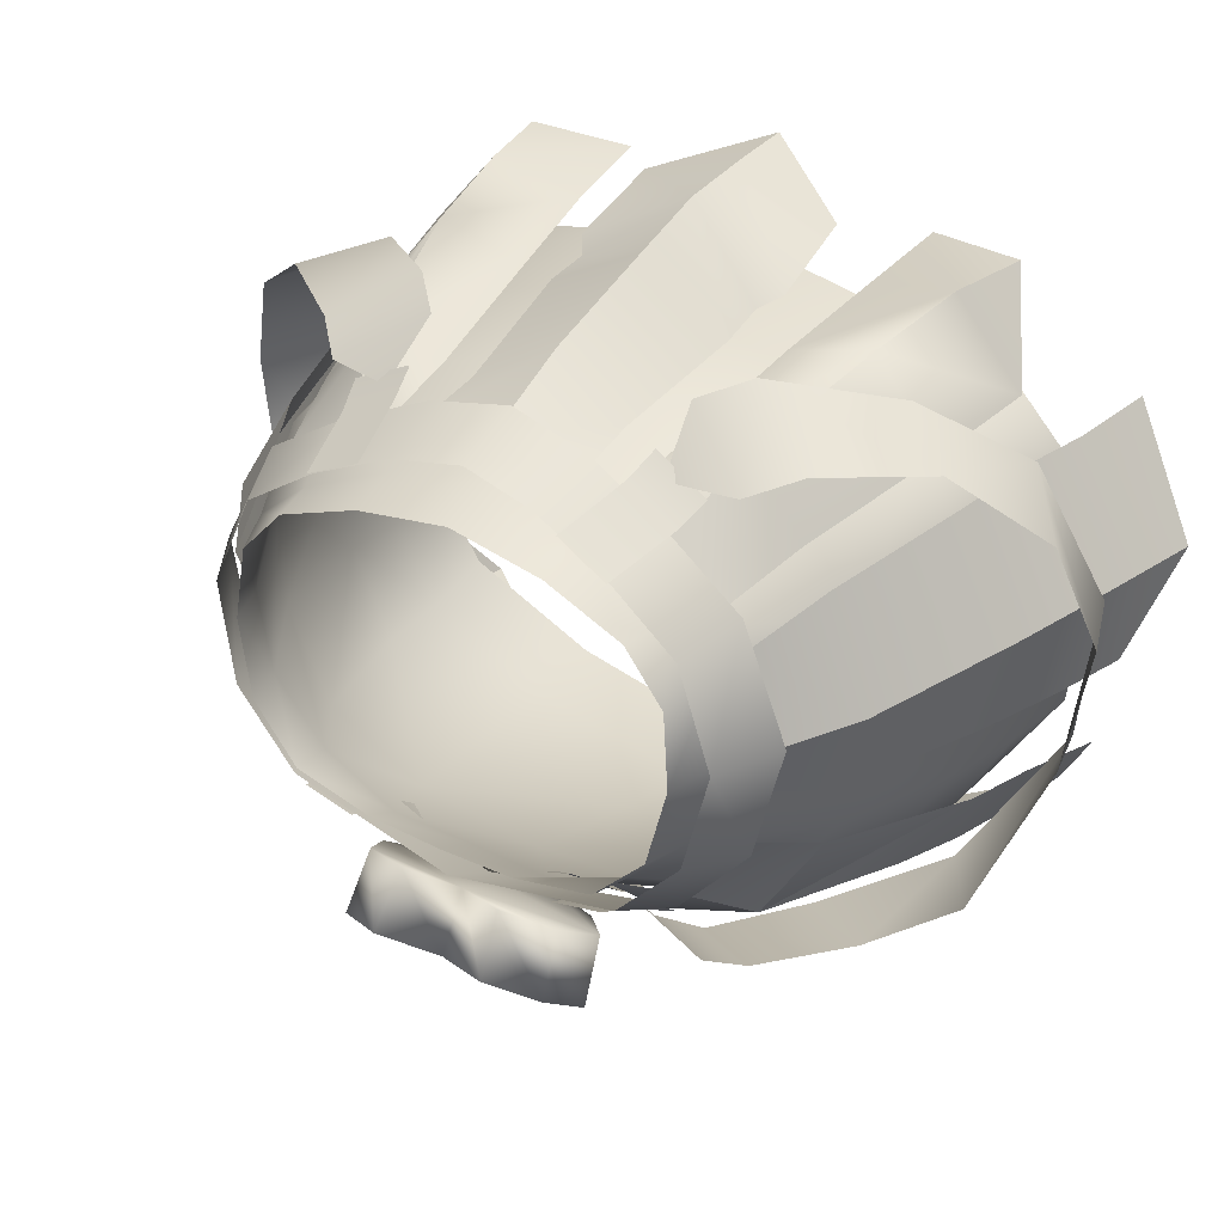
<metadata>
{"format":"obj","ext":"obj","renderer":"f3d","projection":"perspective","resolution":1024,"background":"white","views":[{"elev":35.1,"azim":-146.9,"up":"+Z"}]}
</metadata>
<code>
g mesh00
v 0 -5.807 15.5
v 0 2.335 12.97
v -6.616 3.008 11.24
v 7.557 -5.379 14.02
v 17.23 -14.5 11.6
v 15.64 -4.948 10.99
v -8.376 -19.44 13.91
v -17.23 -14.5 11.6
v -17.89 -19.04 11.58
v -10.7 -11.54 -17.92
v -19.68 -17.8 -14.88
v -18.72 -11.59 -13.65
v 12.09 3.692 8.705
v 6.616 3.008 11.24
v -12.09 3.692 8.705
v -15.64 -4.948 10.99
v -7.557 -5.379 14.02
v -10.7 -11.54 -17.92
v -18.72 -11.59 -13.65
v -15.82 -1.635 -11.61
v 0 -5.807 15.5
v 6.616 3.008 11.24
v 7.557 -5.379 14.02
v 15.82 -1.635 -11.61
v 18.72 -11.59 -13.65
v 8.684 -1.191 -14.66
v 8.231 -15.01 14.04
v 0 -15.26 15.43
v -8.231 -15.01 14.04
v -15.64 -4.948 10.99
v -17.23 -14.5 11.6
v 18.72 -11.59 -13.65
v 10.7 -11.54 -17.92
v 0 -11.72 -19.62
v 0 -1.222 -15.62
v -10.7 -11.54 -17.92
v -8.684 -1.191 -14.66
v -15.82 -1.635 -11.61
v -17.23 -14.5 11.6
v -8.376 -19.44 13.91
v -8.231 -15.01 14.04
v 0 -19.37 15.55
v 0 -15.26 15.43
v 8.376 -19.44 13.91
v 8.231 -15.01 14.04
v 17.89 -19.04 11.58
v 17.23 -14.5 11.6
v -19.68 -17.8 -14.88
v -10.7 -11.54 -17.92
v -11.33 -17.95 -19.18
v 0 -11.72 -19.62
v 0 -17.99 -21.05
v 10.7 -11.54 -17.92
v 11.33 -17.95 -19.18
v 18.72 -11.59 -13.65
v 19.68 -17.8 -14.88
f 1 2 3
f 4 5 6
f 7 8 9
f 10 11 12
f 13 14 6
f 15 16 3
f 3 16 17
f 3 17 1
f 18 19 20
f 2 21 22
f 22 21 23
f 22 23 6
f 24 25 26
f 5 4 27
f 27 4 1
f 27 1 28
f 28 1 17
f 28 17 29
f 29 17 30
f 29 30 31
f 32 33 26
f 26 33 34
f 26 34 35
f 35 34 36
f 35 36 37
f 37 36 38
f 39 40 41
f 41 40 42
f 41 42 43
f 43 42 44
f 43 44 45
f 45 44 46
f 45 46 47
f 48 49 50
f 50 49 51
f 50 51 52
f 52 51 53
f 52 53 54
f 54 53 55
f 54 55 56
v 27.37 -22.32 -3.545
v 27.91 -22.36 2.75
v 29.06 -26.75 2.649
v 24.04 -18.21 0.2102
v 21.49 -13.81 6.529
v 22.88 -18.35 6.756
v 18.17 -2.794 9.213
v 17.77 3.709 2.219
v 15.92 2.798 7.401
v 16.5 3.591 -0.9543
v 17.77 3.709 2.219
v 20.01 -1.431 -2.514
v 21.5 -1.574 2.846
v 25.03 -12.61 2.683
v 0.06201 -6.544 -19.96
v 0 0.2297 -16.03
v 6.857 -0.03027 -14.8
v 0 4.919 -12.71
v 6.19 4.125 -11.09
v 19.3 -11.33 -15.21
v 20.5 -16.88 -16.51
v 12.68 -17.25 -19.92
v 21.56 -23.06 -17.62
v 13.39 -22.68 -21.17
v 21.98 -28.61 -18.94
v 19.3 -11.33 -15.21
v 16.01 -0.3303 -12.56
v 19.58 -1.143 -6.337
v 12.41 3.618 -9.835
v 16.58 3.003 -4.737
v 21.49 -13.81 6.529
v 22.71 -13.19 0.443
v 19.35 -4.199 6.63
v 20.72 -3.638 0.7842
v 15.05 4.229 6.153
v 15.51 4.762 0.9343
v 18.72 -11.59 -13.65
v 15.82 -1.635 -11.61
v 22.07 -12.18 -7.733
v 19.65 -2.631 -5.939
v 22.71 -13.19 0.443
v 20.72 -3.638 0.7842
v 17.89 -19.04 11.58
v 22.88 -18.35 6.756
v 17.23 -14.5 11.6
v 21.49 -13.81 6.529
v 17.23 -14.5 11.6
v 21.49 -13.81 6.529
v 15.64 -4.948 10.99
v 19.35 -4.199 6.63
v 12.09 3.692 8.705
v 15.05 4.229 6.153
v 7.547 1.005 13.7
v 12.46 -4.099 15.47
v 10.61 1.433 12.11
v 15.16 -0.8966 -17.54
v 9.708 -4.967 -20.25
v 13.2 1.271 -16.4
v 7.628 -2.487 -18.39
v 9.525 2.392 -12.84
v 16.94 -26.36 18.14
v 20.25 -20.7 13.05
v 15.77 -20.53 18.44
v 18.81 -13.39 12.32
v 14.61 -13.41 17.67
v 16.06 -3.458 10.91
v 12.46 -4.099 15.47
v 14.55 2.074 9.575
v 10.61 1.433 12.11
v 26.53 -17.66 2.675
v 25.64 -17.18 -3.593
v 23.66 -12.07 -3.625
v 20.01 -1.431 -2.514
v 19.58 -1.143 -6.337
v 23.57 -11.64 -8.527
v 19.3 -11.33 -15.21
v 24.58 -16.94 -9.5
v 20.5 -16.88 -16.51
v 26.27 -22.78 -10.37
v 21.56 -23.06 -17.62
v 21.98 -28.61 -18.94
v 7.547 1.005 13.7
v 7.914 -4.016 14.21
v 12.46 -4.099 15.47
v 9.013 -13.75 15.86
v 14.61 -13.41 17.67
v 9.994 -21.48 16.93
v 15.77 -20.53 18.44
v 10.57 -27.86 17.5
v 16.94 -26.36 18.14
v 0.6245 -27.87 -27.34
v 0.5158 -22.43 -25.06
v 7.746 -22.26 -23.09
v 0.3379 -16.18 -23.32
v 7.116 -16.93 -21.17
v 0.06201 -6.544 -19.96
v 7.238 -7.023 -18.62
v 6.857 -0.03027 -14.8
v 22.71 -13.19 0.443
v 23.24 -17.77 -8.176
v 22.07 -12.18 -7.733
v 19.68 -17.8 -14.88
v 18.72 -11.59 -13.65
v 11.75 -11.23 -18.3
v 9.458 -0.1781 -15.23
v 16.01 -0.3303 -12.56
v 7.997 3.799 -10.95
v 12.41 3.618 -9.835
v 17.77 3.709 2.219
v 18.17 -2.794 9.213
v 21.5 -1.574 2.846
v 20.92 -13.45 9.911
v 25.03 -12.61 2.683
v 21.99 -18.79 10.14
v 26.53 -17.66 2.675
v 23.07 -23.23 9.98
v 27.91 -22.36 2.75
v 24.18 -29.18 10.09
v 29.06 -26.75 2.649
f 57 58 59
f 60 61 62
f 63 64 65
f 66 67 68
f 68 67 69
f 68 69 70
f 71 72 73
f 73 72 74
f 73 74 75
f 76 77 78
f 78 77 79
f 78 79 80
f 80 79 81
f 82 83 84
f 84 83 85
f 84 85 86
f 87 88 89
f 89 88 90
f 89 90 91
f 91 90 92
f 93 94 95
f 95 94 96
f 95 96 97
f 97 96 98
f 99 100 101
f 101 100 102
f 103 104 105
f 105 104 106
f 105 106 107
f 107 106 108
f 109 110 111
f 112 113 114
f 114 113 115
f 114 115 116
f 117 118 119
f 119 118 120
f 119 120 121
f 121 120 122
f 121 122 123
f 123 122 124
f 123 124 125
f 58 57 126
f 126 57 127
f 126 127 70
f 70 127 128
f 70 128 129
f 130 131 132
f 132 131 133
f 132 133 134
f 134 133 135
f 134 135 136
f 136 135 137
f 138 139 140
f 140 139 141
f 140 141 142
f 142 141 143
f 142 143 144
f 144 143 145
f 144 145 146
f 147 148 149
f 149 148 150
f 149 150 151
f 151 150 152
f 151 152 153
f 153 152 154
f 61 60 155
f 155 60 156
f 155 156 157
f 157 156 158
f 157 158 159
f 78 160 76
f 76 160 161
f 76 161 162
f 162 161 163
f 162 163 164
f 165 166 167
f 167 166 168
f 167 168 169
f 169 168 170
f 169 170 171
f 171 170 172
f 171 172 173
f 173 172 174
f 173 174 175
v -21.49 -13.81 6.529
v -20.72 -3.638 0.7842
v -22.71 -13.19 0.443
v -23.66 -12.07 -3.625
v -25.03 -12.61 2.683
v -21.5 -1.574 2.846
v -22.71 -13.19 0.443
v -22.88 -18.35 6.756
v -21.49 -13.81 6.529
v -21.5 -1.574 2.846
v -15.92 2.798 7.401
v -17.77 3.709 2.219
v -19.58 -1.143 -6.337
v -16.01 -0.3303 -12.56
v -23.57 -11.64 -8.527
v -12.46 -4.099 15.47
v -10.61 1.433 12.11
v -14.55 2.074 9.575
v -15.77 -20.53 18.44
v -16.94 -26.36 18.14
v -10.57 -27.86 17.5
v -17.77 3.709 2.219
v -16.5 3.591 -0.9543
v -20.01 -1.431 -2.514
v -23.66 -12.07 -3.625
v -7.238 -7.023 -18.62
v -6.975 0.1068 -14.95
v 0 0.2297 -16.03
v -6.19 4.125 -11.09
v 0 4.919 -12.71
v -11.75 -11.23 -18.3
v -12.68 -17.25 -19.92
v -20.5 -16.88 -16.51
v -13.39 -22.68 -21.17
v -21.56 -23.06 -17.62
v -21.98 -28.61 -18.94
v -16.01 -0.3303 -12.56
v -19.58 -1.143 -6.337
v -12.41 3.618 -9.835
v -16.58 3.003 -4.737
v -19.65 -2.631 -5.939
v -20.72 -3.638 0.7842
v -15.51 4.762 0.9343
v -22.71 -13.19 0.443
v -20.72 -3.638 0.7842
v -22.07 -12.18 -7.733
v -19.65 -2.631 -5.939
v -18.72 -11.59 -13.65
v -15.82 -1.635 -11.61
v -17.23 -14.5 11.6
v -21.49 -13.81 6.529
v -17.89 -19.04 11.58
v -22.88 -18.35 6.756
v -15.64 -4.948 10.99
v -12.09 3.692 8.705
v -19.35 -4.199 6.63
v -15.05 4.229 6.153
v -20.72 -3.638 0.7842
v -15.51 4.762 0.9343
v -19.35 -4.199 6.63
v -17.23 -14.5 11.6
v -15.64 -4.948 10.99
v -9.708 -4.967 -20.25
v -15.16 -0.8966 -17.54
v -7.628 -2.487 -18.39
v -13.2 1.271 -16.4
v -9.525 2.392 -12.84
v -16.06 -3.458 10.91
v -12.46 -4.099 15.47
v -18.81 -13.39 12.32
v -14.61 -13.41 17.67
v -20.25 -20.7 13.05
v -15.77 -20.53 18.44
v -16.94 -26.36 18.14
v -26.53 -17.66 2.675
v -25.64 -17.18 -3.593
v -27.91 -22.36 2.75
v -27.37 -22.32 -3.545
v -29.06 -26.75 2.649
v -16.01 -0.3303 -12.56
v -19.3 -11.33 -15.21
v -20.5 -16.88 -16.51
v -24.58 -16.94 -9.5
v -21.56 -23.06 -17.62
v -26.27 -22.78 -10.37
v -21.98 -28.61 -18.94
v 0.6245 -27.87 -27.34
v -7.746 -22.26 -23.09
v 0.5158 -22.43 -25.06
v -7.116 -16.93 -21.17
v 0.3379 -16.18 -23.32
v -7.238 -7.023 -18.62
v 0.06201 -6.544 -19.96
v 0 0.2297 -16.03
v -24.04 -18.21 0.2102
v -22.07 -12.18 -7.733
v -23.24 -17.77 -8.176
v -18.72 -11.59 -13.65
v -19.68 -17.8 -14.88
v -19.3 -11.33 -15.21
v -16.01 -0.3303 -12.56
v -9.458 -0.1781 -15.23
v -12.41 3.618 -9.835
v -7.997 3.799 -10.95
v -9.994 -21.48 16.93
v -9.013 -13.75 15.86
v -7.914 -4.016 14.21
v -12.46 -4.099 15.47
v -7.547 1.005 13.7
v -10.61 1.433 12.11
v -15.92 2.798 7.401
v -21.5 -1.574 2.846
v -18.17 -2.794 9.213
v -25.03 -12.61 2.683
v -20.92 -13.45 9.911
v -26.53 -17.66 2.675
v -21.99 -18.79 10.14
v -27.91 -22.36 2.75
v -23.07 -23.23 9.98
v -29.06 -26.75 2.649
v -24.18 -29.18 10.09
f 176 177 178
f 179 180 181
f 182 183 184
f 185 186 187
f 188 189 190
f 191 192 193
f 194 195 196
f 197 198 181
f 181 198 199
f 181 199 200
f 201 202 203
f 203 202 204
f 203 204 205
f 206 207 208
f 208 207 209
f 208 209 210
f 210 209 211
f 212 213 214
f 214 213 215
f 216 217 218
f 219 220 221
f 221 220 222
f 221 222 223
f 223 222 224
f 225 226 227
f 227 226 228
f 229 230 231
f 231 230 232
f 231 232 233
f 233 232 234
f 177 176 235
f 235 176 236
f 235 236 237
f 238 239 240
f 240 239 241
f 240 241 242
f 193 243 244
f 244 243 245
f 244 245 246
f 246 245 247
f 246 247 248
f 248 247 249
f 180 179 250
f 250 179 251
f 250 251 252
f 252 251 253
f 252 253 254
f 255 256 190
f 190 256 257
f 190 257 258
f 258 257 259
f 258 259 260
f 260 259 261
f 262 263 264
f 264 263 265
f 264 265 266
f 266 265 267
f 266 267 268
f 268 267 269
f 183 182 270
f 270 182 271
f 270 271 272
f 272 271 273
f 272 273 274
f 208 275 206
f 206 275 276
f 206 276 277
f 277 276 278
f 277 278 279
f 196 280 194
f 194 280 281
f 194 281 246
f 246 281 282
f 246 282 283
f 283 282 284
f 283 284 285
f 286 287 288
f 288 287 289
f 288 289 290
f 290 289 291
f 290 291 292
f 292 291 293
f 292 293 294
f 294 293 295
f 294 295 296
v -15.05 4.229 6.153
v -14.61 7.568 0.9694
v -15.51 4.762 0.9343
v 18.99 2.736 2.461
v 16.71 6.71 2.299
v 14.24 6.196 8.394
v 14.03 7.143 5.751
v 15.51 4.762 0.9343
v 14.61 7.568 0.9694
v -5.397 3.133 -20.95
v -7.869 3.841 -15.15
v -8.284 6.141 -18.85
v 5.567 5.478 -10.75
v 10.3 8.395 -7.595
v 10.74 5.235 -8.4
v 0 4.438 -20.03
v 8.284 6.141 -18.85
v 5.397 3.133 -20.95
v -14.24 6.196 8.394
v -16.71 6.71 2.299
v -15.7 2.052 9.33
v -11.23 7.533 -8.972
v 0 7.906 -11.3
v -12.83 3.444 -10.9
v -8.087 -1.303 15.46
v -7.635 0.7372 14.47
v -11.65 -0.8334 13.7
v -11.05 1.23 12.72
v -7.869 3.841 -15.15
v -5.235 0.796 -17.18
v 0 -1.881 -18.95
v -7.635 0.7372 14.47
v -6.476 5.764 13.26
v -11.05 1.23 12.72
v -9.828 6.11 11.65
v -6.702 6.521 -13.33
v -8.284 6.141 -18.85
v -7.106 8.711 -17.01
v -7.644 3.056 -12.87
v -7.981 1.118 -15.03
v -11 3.093 -11.79
v -11.5 1.218 -13.5
v -7.024 7.652 -10.16
v -7.644 3.056 -12.87
v -10.44 7.59 -9.41
v -11 3.093 -11.79
v -9.735 5.711 11.47
v -10.75 1.474 12.5
v -4.652 5.271 13.91
v -5.29 0.7248 15.1
v 0 -1.222 -15.62
v -8.684 -1.191 -14.66
v -5.567 5.478 -10.75
v -15.82 -1.635 -11.61
v -10.74 5.235 -8.4
v -10.3 8.395 -7.595
v -10.74 5.235 -8.4
v -14.4 5.027 -4.426
v -15.51 4.762 0.9343
v -14.61 7.568 0.9694
v -13.53 8.018 -4.163
v -3.429 7.808 -12.39
v 0 6.525 -13.29
v -3.838 10.2 -15.93
v -3.429 7.808 -12.39
v -6.702 6.521 -13.33
v 0 6.525 -13.29
v 0 2.244 -16.22
v -14.03 7.143 5.751
v -12.09 3.692 8.705
v -11.36 6.827 8.804
v -8.284 6.141 -18.85
v -7.106 8.711 -17.01
v 0 8.717 -16.99
v -15.51 4.762 0.9343
v -14.4 5.027 -4.426
v -19.65 -2.631 -5.939
v -10.74 5.235 -8.4
v -15.82 -1.635 -11.61
v -10.75 1.474 12.5
v -9.735 5.711 11.47
v -15.7 2.052 9.33
v -14.24 6.196 8.394
v 0 -12.53 19.88
v 5.056 -3.05 14.81
v 0 -3.943 17.82
v 5.204 2.21 14.29
v 0 2.043 15.49
v 0 -27.77 21.21
v 6.612 -23.24 18.88
v 0 -23.51 21.25
v 0 -17.86 21.09
v -4.652 5.271 13.91
v -5.29 0.7248 15.1
v 0 4.969 14.91
v 0 0.414 16.34
v 4.652 5.271 13.91
v 5.29 0.7248 15.1
v 15.7 2.052 9.33
v 11.23 7.533 -8.972
v 15.35 7.326 -4.229
v 12.83 3.444 -10.9
v 17.35 3.188 -5.244
v 11.23 7.533 -8.972
v 12.83 3.444 -10.9
v 0 3.824 -13.97
v 11.65 -0.8334 13.7
v 11.05 1.23 12.72
v 8.087 -1.303 15.46
v 7.635 0.7372 14.47
v 11.05 1.23 12.72
v 9.828 6.11 11.65
v 7.635 0.7372 14.47
v 6.476 5.764 13.26
v 8.284 6.141 -18.85
v 7.106 8.711 -17.01
v 7.869 3.841 -15.15
v 6.702 6.521 -13.33
v 0 0.4897 -22.89
v -5.397 3.133 -20.95
v 11 3.093 -11.79
v 11.5 1.218 -13.5
v 7.644 3.056 -12.87
v 7.981 1.118 -15.03
v 10.44 7.59 -9.41
v 11 3.093 -11.79
v 7.024 7.652 -10.16
v 7.644 3.056 -12.87
v 14.4 5.027 -4.426
v 10.74 5.235 -8.4
v 10.3 8.395 -7.595
v 0 2.335 12.97
v 6.616 3.008 11.24
v 6.126 6.558 10.8
v 12.09 3.692 8.705
v 11.36 6.827 8.804
v 6.702 6.521 -13.33
v 7.106 8.711 -17.01
v 3.838 10.2 -15.93
v 13.53 8.018 -4.163
v 14.61 7.568 0.9694
v 15.51 4.762 0.9343
v 15.05 4.229 6.153
v 11.36 6.827 8.804
v 12.09 3.692 8.705
v 15.82 -1.635 -11.61
v 10.74 5.235 -8.4
v 19.65 -2.631 -5.939
v 14.4 5.027 -4.426
v 20.72 -3.638 0.7842
v 15.51 4.762 0.9343
v 15.7 2.052 9.33
v 14.24 6.196 8.394
v 10.75 1.474 12.5
v 9.735 5.711 11.47
v 5.29 0.7248 15.1
v 4.652 5.271 13.91
v 0 -17.86 21.09
v 0 -12.53 19.88
v -5.794 -12.49 15.95
v 0 -3.943 17.82
v -5.173 -2.92 15.03
v 0 2.043 15.49
v -5.364 0.8013 14.65
v -5.91 -15.37 16.73
v -6.904 -16.83 17.24
v 0 -23.51 21.25
v -6.612 -23.24 18.88
v 0 -27.77 21.21
v -11.23 7.533 -8.972
v -12.83 3.444 -10.9
v -15.35 7.326 -4.229
v -17.35 3.188 -5.244
v -18.99 2.736 2.461
v 6.904 -16.83 17.24
v 5.91 -15.37 16.73
v 5.902 -12.17 16.61
v 0 6.516 11.89
v -6.126 6.558 10.8
v -6.616 3.008 11.24
v -11.36 6.827 8.804
v -12.09 3.692 8.705
v -5.235 0.796 -17.18
v 0 0.4897 -22.89
v 0 -1.881 -18.95
v 5.397 3.133 -20.95
v 5.235 0.796 -17.18
v 8.284 6.141 -18.85
v 0 5.322 -10.83
v 5.567 5.478 -10.75
v 8.684 -1.191 -14.66
v 10.74 5.235 -8.4
v 15.82 -1.635 -11.61
v 5.051 8.637 -8.627
v 0 5.322 -10.83
v 0 8.648 -8.793
v -5.567 5.478 -10.75
v -5.051 8.637 -8.627
v -10.74 5.235 -8.4
v -10.3 8.395 -7.595
v -6.702 6.521 -13.33
v 3.429 7.808 -12.39
v 0 -1.881 -18.95
v 5.235 0.796 -17.18
v 7.869 3.841 -15.15
v 6.702 6.521 -13.33
v 3.429 7.808 -12.39
f 297 298 299
f 300 301 302
f 303 304 305
f 306 307 308
f 309 310 311
f 312 313 314
f 315 316 317
f 318 319 320
f 321 322 323
f 323 322 324
f 325 326 327
f 328 329 330
f 330 329 331
f 307 332 333
f 333 332 334
f 335 336 337
f 337 336 338
f 339 340 341
f 341 340 342
f 343 344 345
f 345 344 346
f 347 348 349
f 349 348 350
f 349 350 351
f 352 353 354
f 355 356 354
f 354 356 357
f 354 357 352
f 358 359 360
f 361 362 363
f 363 362 325
f 363 325 364
f 364 325 327
f 298 297 365
f 365 297 366
f 365 366 367
f 368 369 312
f 312 369 370
f 371 372 373
f 373 372 374
f 373 374 375
f 376 377 378
f 378 377 379
f 380 381 382
f 382 381 383
f 382 383 384
f 385 386 387
f 387 386 388
f 389 390 391
f 391 390 392
f 391 392 393
f 393 392 394
f 395 300 302
f 396 397 398
f 301 300 397
f 397 300 399
f 397 399 398
f 400 401 319
f 319 401 402
f 319 402 320
f 403 404 405
f 405 404 406
f 407 408 409
f 409 408 410
f 411 412 413
f 413 412 414
f 314 415 312
f 312 415 416
f 312 416 368
f 417 418 419
f 419 418 420
f 421 422 423
f 423 422 424
f 425 426 427
f 428 429 430
f 430 429 431
f 430 431 432
f 433 434 435
f 427 436 425
f 425 436 437
f 425 437 438
f 304 303 439
f 439 303 440
f 439 440 441
f 442 443 444
f 444 443 445
f 444 445 446
f 446 445 447
f 448 449 450
f 450 449 451
f 450 451 452
f 452 451 453
f 454 455 456
f 456 455 457
f 456 457 458
f 458 457 459
f 458 459 460
f 456 461 454
f 454 461 462
f 454 462 463
f 463 462 464
f 463 464 465
f 466 467 468
f 468 467 469
f 468 469 316
f 316 469 470
f 316 470 317
f 386 471 388
f 388 471 472
f 388 472 380
f 380 472 473
f 380 473 381
f 430 474 428
f 428 474 475
f 428 475 476
f 476 475 477
f 476 477 478
f 307 306 479
f 479 306 480
f 479 480 481
f 481 480 482
f 481 482 483
f 483 482 484
f 483 484 413
f 349 485 347
f 347 485 486
f 347 486 487
f 487 486 488
f 487 488 489
f 310 309 490
f 490 309 491
f 490 491 492
f 492 491 493
f 492 493 494
f 494 493 495
f 494 495 496
f 497 358 369
f 369 358 360
f 369 360 370
f 370 360 359
f 370 359 498
f 499 500 364
f 364 500 501
f 364 501 363
f 363 501 502
f 363 502 503
f 313 312 434
f 434 312 370
f 434 370 435
f 435 370 498
f 435 498 433
v 9.166 -0.3918 14.26
v 8.585 -4.113 17.27
v 13.44 -1.092 14.25
v 11.06 -6.664 18.11
v 16 -3.717 15.06
f 504 505 506
f 506 505 507
f 506 507 508
v -16 -3.717 15.06
v -11.06 -6.664 18.11
v -13.44 -1.092 14.25
v -8.585 -4.113 17.27
v -9.166 -0.3918 14.26
f 509 510 511
f 511 510 512
f 511 512 513
v 0 -19.37 15.55
v 8.447 -24.45 13.82
v 8.376 -19.44 13.91
v 0 -23.83 -21.56
v 11.33 -17.95 -19.18
v 11.64 -24.03 -19.3
v 8.447 -24.45 13.82
v 0 -19.37 15.55
v 0 -24.42 15.41
v -8.376 -19.44 13.91
v -8.447 -24.45 13.82
v 11.33 -17.95 -19.18
v 0 -23.83 -21.56
v 0 -17.99 -21.05
v -11.64 -24.03 -19.3
v -11.33 -17.95 -19.18
v -20.2 -23.62 -14.84
v -19.68 -17.8 -14.88
f 514 515 516
f 517 518 519
f 520 521 522
f 522 521 523
f 522 523 524
f 525 526 527
f 527 526 528
f 527 528 529
f 529 528 530
f 529 530 531
v 27.57 -18.3 3.099
v 27.11 -11.38 10.46
v 23.3 -16.77 11.71
v 17.59 -12.29 16.01
v 16 -3.717 15.06
v 11.06 -6.664 18.11
v 24.04 -18.21 0.2102
v 22.88 -18.35 6.756
v 24.65 -23.92 -0.04672
v 23.39 -24.35 6.101
v 24.65 -23.92 -0.04672
v 23.87 -23.42 -8.642
v 24.04 -18.21 0.2102
v 23.24 -17.77 -8.176
v 23.39 -24.35 6.101
v 22.88 -18.35 6.756
v 17.89 -19.04 11.58
v 23.24 -17.77 -8.176
v 23.87 -23.42 -8.642
v 19.68 -17.8 -14.88
v 20.2 -23.62 -14.84
v 20.2 -23.62 -14.84
v 11.64 -24.03 -19.3
v 19.68 -17.8 -14.88
v 11.33 -17.95 -19.18
v 8.376 -19.44 13.91
v 8.447 -24.45 13.82
v 18.21 -24.36 11.53
v 28.18 -12.65 -5.202
v 26.56 -18.5 -7.026
v 24.84 -8.99 -14.44
v 21.35 -14.93 -16.19
v 29.45 -13.1 3.459
v 26.56 -18.5 -7.026
v 28.18 -12.65 -5.202
v 16 -3.717 15.06
v 17.59 -12.29 16.01
v 21.72 -8.186 14.79
v 23.3 -16.77 11.71
v 27.11 -11.38 10.46
v 24.84 -8.99 -14.44
v 21.35 -14.93 -16.19
v 19.92 -5.651 -17.18
v 14.58 -10.12 -19.61
v 9.708 -4.967 -20.25
v 15.16 -0.8966 -17.54
v 14.58 -10.12 -19.61
v 19.92 -5.651 -17.18
f 532 533 534
f 535 536 537
f 538 539 540
f 540 539 541
f 542 543 544
f 544 543 545
f 546 547 548
f 549 550 551
f 551 550 552
f 553 554 555
f 555 554 556
f 557 558 548
f 548 558 559
f 548 559 546
f 560 561 562
f 562 561 563
f 533 532 564
f 564 532 565
f 564 565 566
f 567 568 569
f 569 568 570
f 569 570 571
f 572 573 574
f 574 573 575
f 576 577 578
f 578 577 579
v -29.45 -13.1 3.459
v -23.3 -16.77 11.71
v -27.11 -11.38 10.46
v -24.65 -23.92 -0.04672
v -23.24 -17.77 -8.176
v -23.87 -23.42 -8.642
v -19.68 -17.8 -14.88
v -20.2 -23.62 -14.84
v -23.24 -17.77 -8.176
v -23.87 -23.42 -8.642
v -17.89 -19.04 11.58
v -18.21 -24.36 11.53
v -8.376 -19.44 13.91
v -8.447 -24.45 13.82
v -28.18 -12.65 -5.202
v -24.84 -8.99 -14.44
v -26.56 -18.5 -7.026
v -21.35 -14.93 -16.19
v -21.72 -8.186 14.79
v -27.11 -11.38 10.46
v -23.3 -16.77 11.71
v -27.57 -18.3 3.099
v -28.18 -12.65 -5.202
v -26.56 -18.5 -7.026
v -17.59 -12.29 16.01
v -11.06 -6.664 18.11
v -16 -3.717 15.06
v -24.84 -8.99 -14.44
v -19.92 -5.651 -17.18
v -21.35 -14.93 -16.19
v -14.58 -10.12 -19.61
v -14.58 -10.12 -19.61
v -19.92 -5.651 -17.18
v -9.708 -4.967 -20.25
v -15.16 -0.8966 -17.54
v -24.04 -18.21 0.2102
v -23.39 -24.35 6.101
v -22.88 -18.35 6.756
v -18.21 -24.36 11.53
v -17.89 -19.04 11.58
f 580 581 582
f 583 584 585
f 586 587 588
f 588 587 589
f 590 591 592
f 592 591 593
f 594 595 596
f 596 595 597
f 598 599 600
f 581 580 601
f 601 580 602
f 601 602 603
f 600 604 598
f 598 604 605
f 598 605 606
f 607 608 609
f 609 608 610
f 611 612 613
f 613 612 614
f 584 583 615
f 615 583 616
f 615 616 617
f 617 616 618
f 617 618 619

</code>
